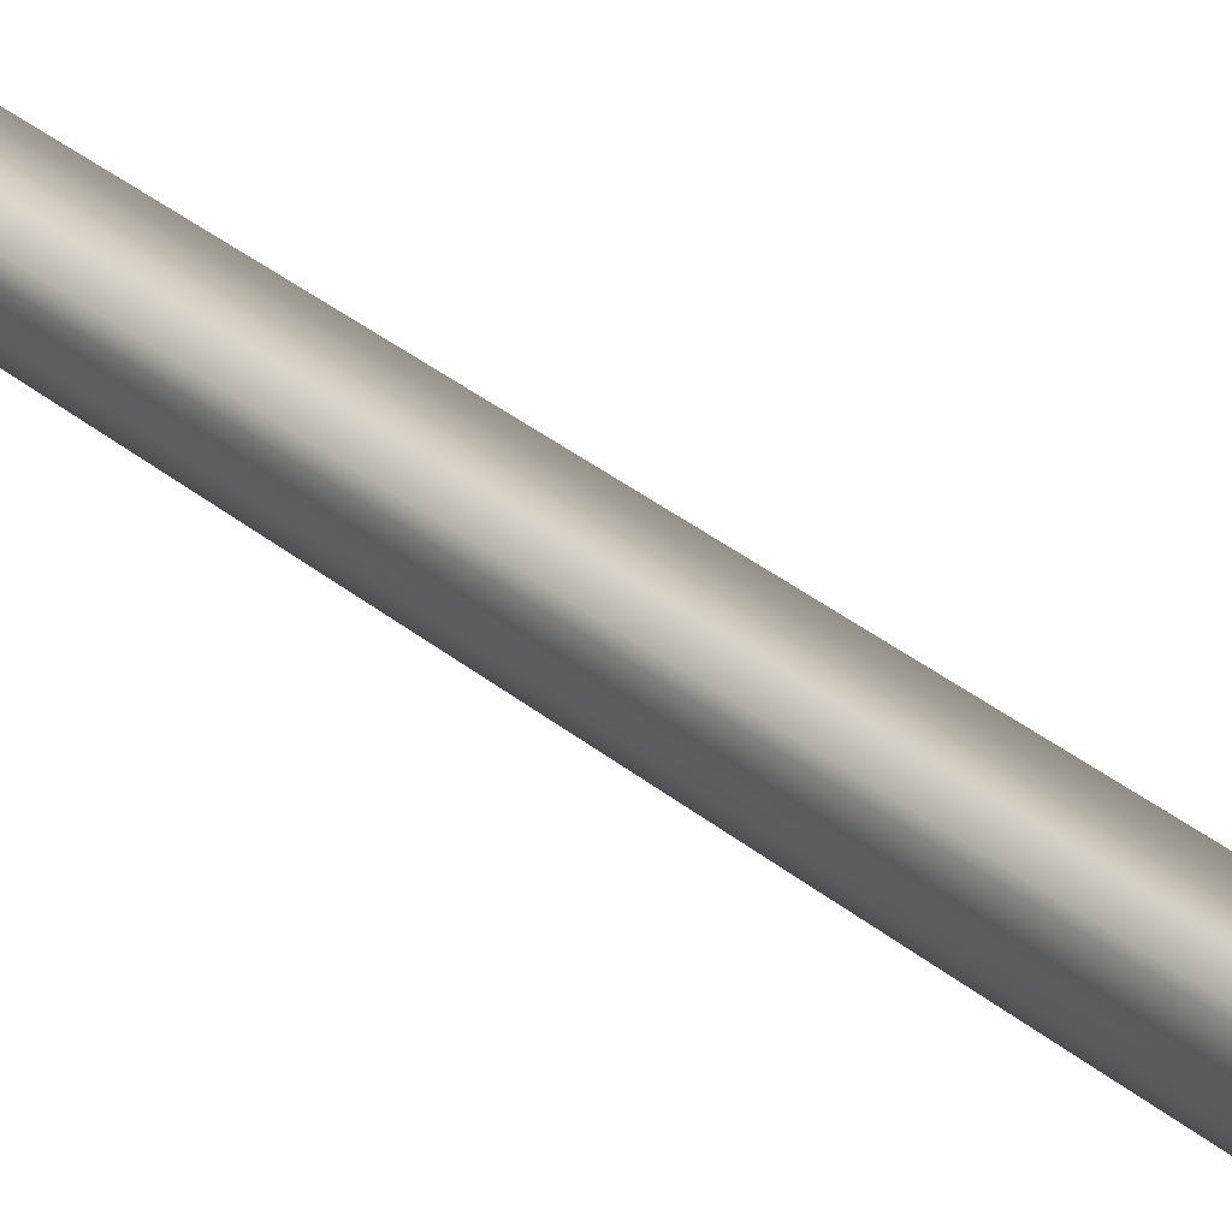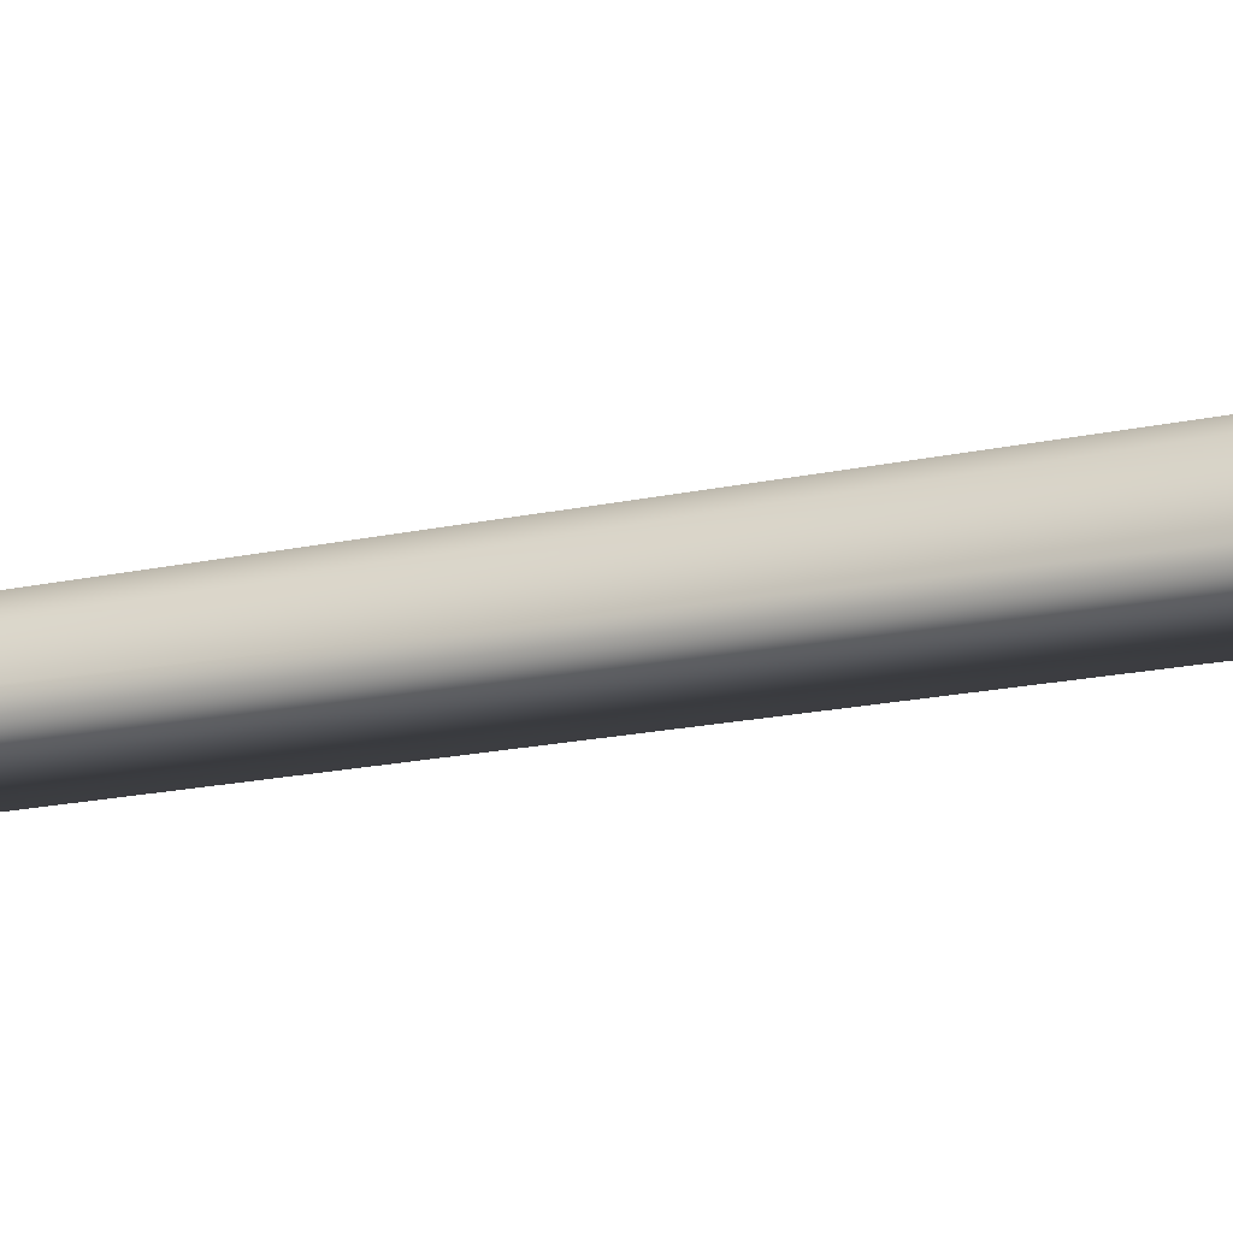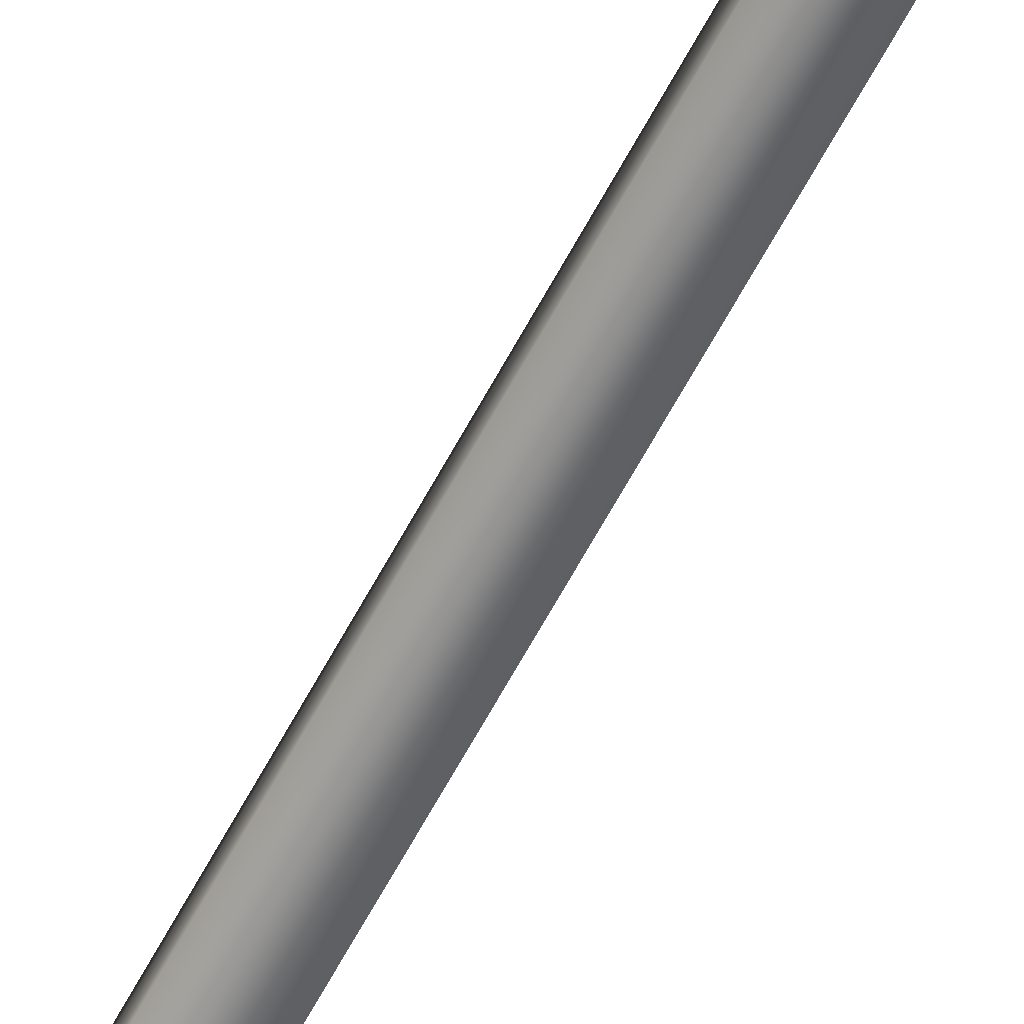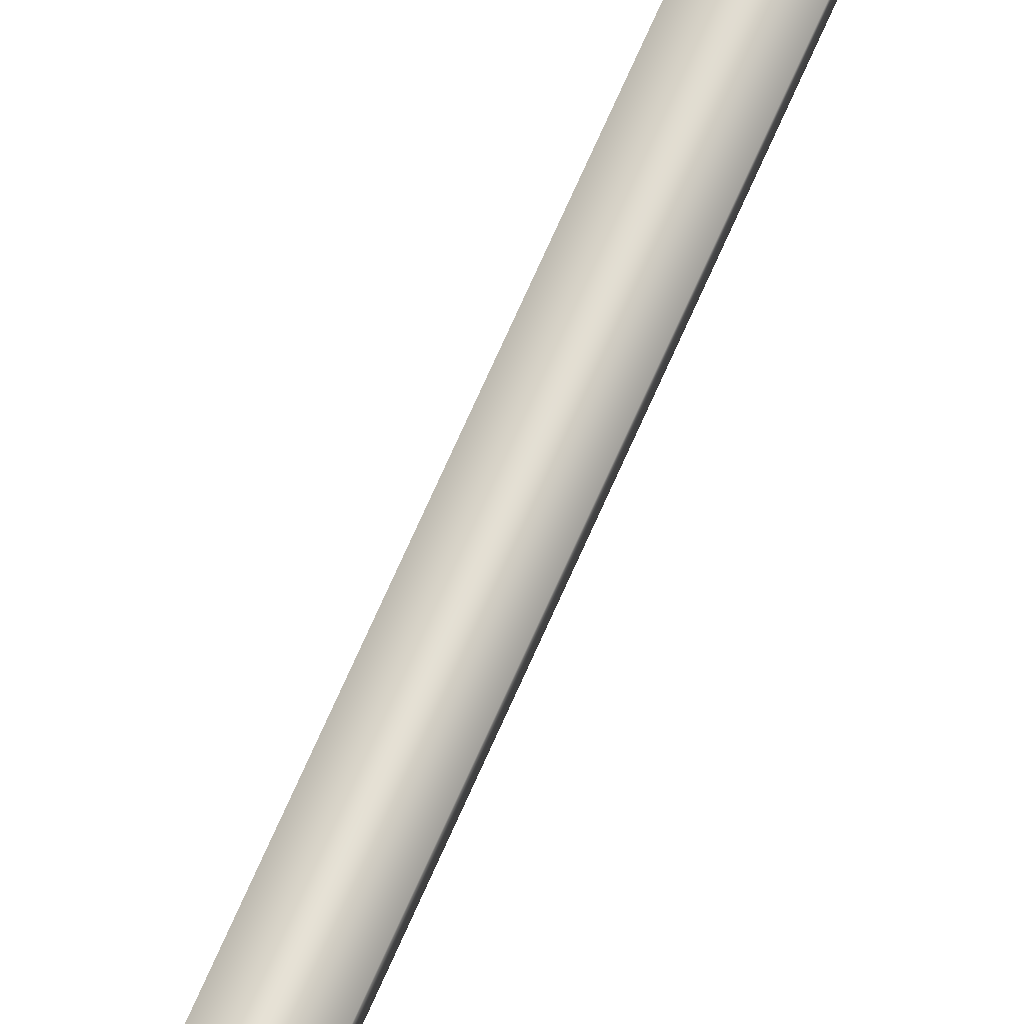
<metadata>
{"format":"obj","ext":"obj","renderer":"f3d","projection":"perspective","resolution":1024,"background":"white","views":[{"elev":35.2,"azim":137.2,"up":"+Z"},{"elev":-31.9,"azim":104.1,"up":"+Z"},{"elev":-75.0,"azim":150.1,"up":"+Z"},{"elev":79.9,"azim":-155.4,"up":"+Z"}]}
</metadata>
<code>
o Cattail_Tall_Mid.001_Plane.017
v 1e-06 14.41 -1.145
v -0 0.00656 -1.123
v 0 10.35 -1.031
v 0 3.017 -1.106
v 0 3.017 -1.206
v 0 10.35 -1.279
v 1e-06 13.44 -1.232
v 1e-06 13.44 -1.079
v 0 10.62 -1.502
v 1e-06 13.26 -1.431
v 0 10.6 -0.7887
v 1e-06 13.27 -0.8645
v 1e-06 12.73 -1.048
v 0 11.94 -1.018
v 0 11.16 -1.013
v 0 11.16 -1.299
v 0 11.94 -1.295
v 1e-06 12.73 -1.263
v 0 11.18 -1.613
v 0 11.94 -1.641
v 1e-06 12.7 -1.571
v 1e-06 12.71 -0.7169
v 0 11.94 -0.6616
v 0 11.18 -0.6896
v 0 4.473 -1.156
v 0.2097 11.16 -1.299
v 0.2097 10.35 -1.279
v 0.2097 13.44 -1.232
v 0.2097 14.41 -1.145
v 0.2097 11.16 -1.013
v 0.2097 3.017 -1.106
v 0.2097 0.00656 -1.123
v 0.2097 3.017 -1.206
v 0.2097 11.94 -1.018
v 0.2097 4.473 -1.156
v 0.2097 10.35 -1.031
v 0.2097 11.94 -1.295
v 0.2097 12.73 -1.263
v 0.2097 13.44 -1.079
v 0.2097 11.94 -1.641
v 0.2097 12.7 -1.571
v 0.2097 13.26 -1.431
v 0.2097 12.73 -1.048
v 0.2097 12.71 -0.7169
v 0.2097 10.62 -1.502
v 0.2097 11.18 -0.6896
v 0.2097 10.6 -0.7887
v 0.2097 13.27 -0.8645
v 0.2097 11.18 -1.613
v 0.2097 11.94 -0.6616
f 5 4 25
f 16 14 17
f 6 15 16
f 5 25 6
f 2 4 5
f 7 13 8
f 3 25 4
f 12 13 22
f 24 14 15
f 14 22 13
f 10 18 7
f 9 16 19
f 21 17 18
f 17 19 16
f 7 8 1
f 25 3 6
f 11 15 3
f 18 14 13
f 33 35 31
f 34 26 37
f 30 27 26
f 33 27 35
f 32 33 31
f 43 28 39
f 36 31 35
f 43 48 44
f 34 46 30
f 34 44 50
f 38 42 28
f 26 45 49
f 37 41 38
f 37 49 40
f 28 29 39
f 35 27 36
f 30 47 36
f 38 34 37
f 5 32 2
f 3 47 11
f 1 28 7
f 1 39 29
f 21 40 20
f 4 36 3
f 12 39 8
f 22 48 12
f 4 32 31
f 10 41 21
f 23 44 22
f 23 46 50
f 6 33 5
f 7 42 10
f 19 45 9
f 9 27 6
f 20 49 19
f 11 46 24
f 16 15 14
f 6 3 15
f 7 18 13
f 12 8 13
f 24 23 14
f 14 23 22
f 10 21 18
f 9 6 16
f 21 20 17
f 17 20 19
f 11 24 15
f 18 17 14
f 34 30 26
f 30 36 27
f 43 38 28
f 43 39 48
f 34 50 46
f 34 43 44
f 38 41 42
f 26 27 45
f 37 40 41
f 37 26 49
f 30 46 47
f 38 43 34
f 5 33 32
f 3 36 47
f 1 29 28
f 1 8 39
f 21 41 40
f 4 31 36
f 12 48 39
f 22 44 48
f 4 2 32
f 10 42 41
f 23 50 44
f 23 24 46
f 6 27 33
f 7 28 42
f 19 49 45
f 9 45 27
f 20 40 49
f 11 47 46

</code>
